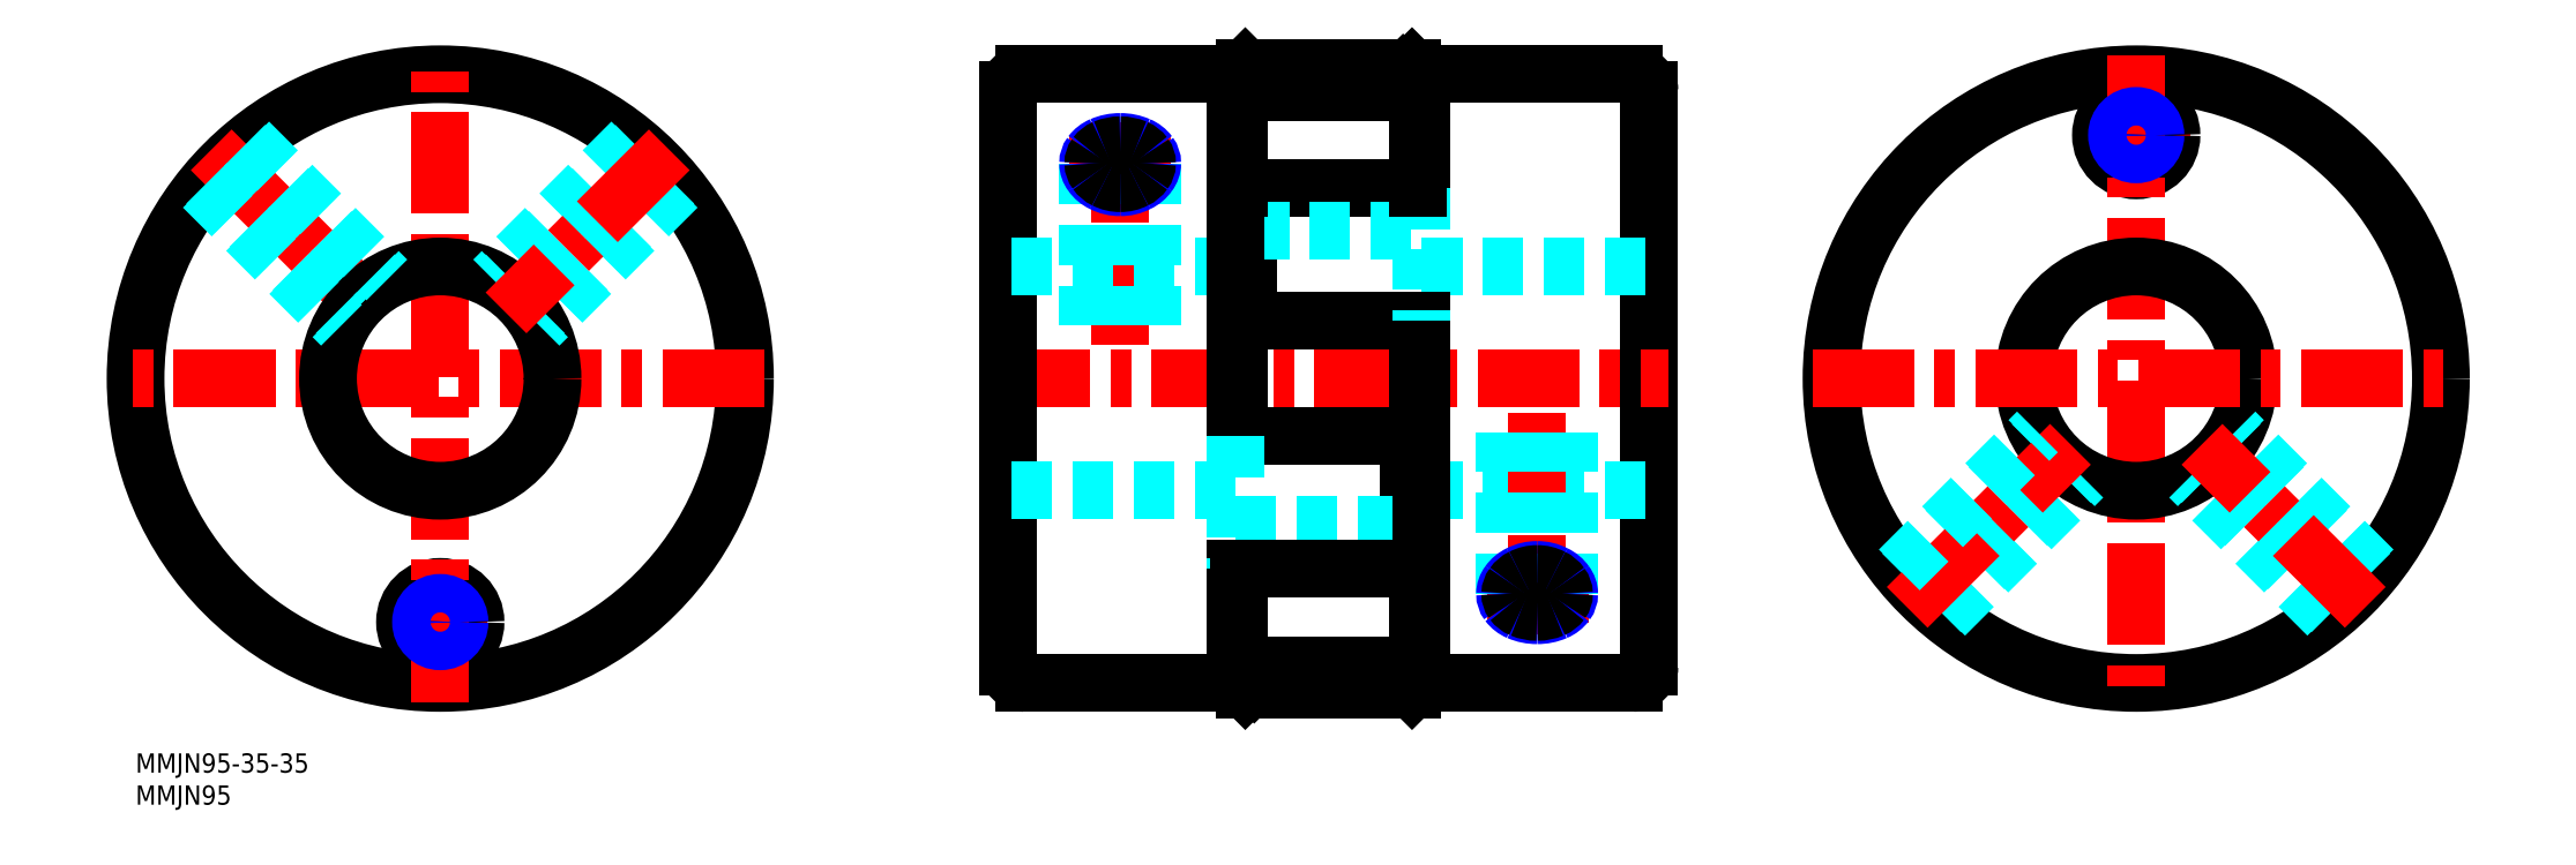
<metadata>
{"format":"dxf","ext":"dxf","renderer":"ezdxf+matplotlib","layout":"modelspace","background":"white","min_lineweight":24,"dpi":150}
</metadata>
<code>
0
SECTION
2
ENTITIES
0
INSERT
8
MSM_CONTINUOUS
2
*U2
10
0
20
0
30
0
0
INSERT
8
MSM_CONTINUOUS
2
*U3
10
0
20
0
30
0
0
CIRCLE
8
MSM_CONTINUOUS
10
311.9
20
58.5
30
0
40
47.5
0
CIRCLE
8
MSM_CONTINUOUS
10
47.5
20
58.5
30
0
40
47.5
0
LINE
8
MSM_CONTINUOUS
10
236
20
13.5
30
0
11
236
21
103.5
31
0
0
LINE
8
MSM_CENTER
10
133
20
58.5
30
0
11
239
21
58.5
31
0
0
LINE
8
MSM_DASHED
10
200.5
20
76
30
0
11
236
21
76
31
0
0
LINE
8
MSM_DASHED
10
200.5
20
41
30
0
11
236
21
41
31
0
0
LINE
8
MSM_CONTINUOUS
10
233.5
20
106
30
0
11
200.5
21
106
31
0
0
LINE
8
MSM_CONTINUOUS
10
138.5
20
106
30
0
11
197.6
21
106
31
0
0
LINE
8
MSM_CONTINUOUS
10
233.5
20
11
30
0
11
174.4
21
11
31
0
0
LINE
8
MSM_CENTER
10
11.79
20
94.21
30
0
11
37.25
21
68.75
31
0
0
LINE
8
MSM_CONTINUOUS
10
198.5
20
28.8
30
0
11
198.5
21
49.5
31
0
0
LINE
8
MSM_CENTER
10
153.5
20
63.82
30
0
11
153.5
21
98.44
31
0
0
ARC
8
MSM_CONTINUOUS
10
233.5
20
103.5
30
0
40
2.5
50
0
51
90
0
ARC
8
MSM_CONTINUOUS
10
233.5
20
13.5
30
0
40
2.5
50
270
51
0
0
LINE
8
MSM_CONTINUOUS
10
198.5
20
103.2
30
0
11
198.5
21
105.1
31
0
0
LINE
8
MSM_CONTINUOUS
10
173.5
20
11.9
30
0
11
173.5
21
13.8
31
0
0
LINE
8
MSM_DASHED
10
171.5
20
35.65
30
0
11
198.5
21
35.65
31
0
0
LINE
8
MSM_CENTER
10
39
20
20.5
30
0
11
56
21
20.5
31
0
0
LINE
8
MSM_CONTINUOUS
10
136
20
13.5
30
0
11
136
21
103.5
31
0
0
LINE
8
MSM_DASHED
10
171.5
20
76
30
0
11
136
21
76
31
0
0
LINE
8
MSM_DASHED
10
171.5
20
41
30
0
11
136
21
41
31
0
0
LINE
8
MSM_CONTINUOUS
10
138.5
20
11
30
0
11
171.5
21
11
31
0
0
LINE
8
MSM_CONTINUOUS
10
173.5
20
67.5
30
0
11
173.5
21
88.2
31
0
0
ARC
8
MSM_CONTINUOUS
10
138.5
20
103.5
30
0
40
2.5
50
90
51
180
0
ARC
8
MSM_CONTINUOUS
10
138.5
20
13.5
30
0
40
2.5
50
180
51
270
0
CIRCLE
8
MSM_CONTINUOUS
10
47.5
20
20.5
30
0
40
5.5
0
LINE
8
MSM_CENTER
10
98
20
58.5
30
0
11
-3
21
58.5
31
0
0
LINE
8
MSM_CENTER
10
47.5
20
8
30
0
11
47.5
21
109
31
0
0
LINE
8
MSM_CONTINUOUS
10
171.5
20
67.5
30
0
11
200.5
21
67.5
31
0
0
LINE
8
MSM_CONTINUOUS
10
171.5
20
49.5
30
0
11
200.5
21
49.5
31
0
0
LINE
8
MSM_CONTINUOUS
10
171.5
20
28.8
30
0
11
200.5
21
28.8
31
0
0
LINE
8
MSM_CONTINUOUS
10
171.5
20
13.8
30
0
11
200.5
21
13.8
31
0
0
LINE
8
MSM_CONTINUOUS
10
200
20
67.5
30
0
11
200
21
49.5
31
0
0
LINE
8
MSM_CONTINUOUS
10
172
20
67.5
30
0
11
172
21
49.5
31
0
0
LINE
8
MSM_CONTINUOUS
10
171.5
20
88.2
30
0
11
200.5
21
88.2
31
0
0
LINE
8
MSM_DASHED
10
173.5
20
81.65
30
0
11
200.5
21
81.65
31
0
0
LINE
8
MSM_CONTINUOUS
10
172
20
103.2
30
0
11
172
21
88.2
31
0
0
LINE
8
MSM_CONTINUOUS
10
200.5
20
88.2
30
0
11
200.5
21
106
31
0
0
LINE
8
MSM_CONTINUOUS
10
200.5
20
67.5
30
0
11
200.5
21
13.8
31
0
0
LINE
8
MSM_DASHED
10
200.5
20
88.2
30
0
11
200.5
21
67.5
31
0
0
LINE
8
MSM_CONTINUOUS
10
171.5
20
103.2
30
0
11
171.5
21
49.5
31
0
0
LINE
8
MSM_CONTINUOUS
10
171.5
20
11
30
0
11
171.5
21
28.8
31
0
0
LINE
8
MSM_DASHED
10
171.5
20
49.5
30
0
11
171.5
21
28.8
31
0
0
LINE
8
MSM_CONTINUOUS
10
200
20
28.8
30
0
11
200
21
13.8
31
0
0
LINE
8
MSM_CONTINUOUS
10
199
20
107
30
0
11
173
21
107
31
0
0
LINE
8
MSM_CONTINUOUS
10
171.5
20
103.2
30
0
11
200.5
21
103.2
31
0
0
LINE
8
MSM_CENTER
10
145.5
20
92.09
30
0
11
161.5
21
92.09
31
0
0
LINE
8
MSM_CONTINUOUS
10
197.6
20
106
30
0
11
198.5
21
105.1
31
0
0
LINE
8
MSM_CONTINUOUS
10
173
20
107
30
0
11
172
21
106
31
0
0
LINE
8
MSM_CONTINUOUS
10
199
20
107
30
0
11
200
21
106
31
0
0
LINE
8
MSM_CONTINUOUS
10
200
20
106
30
0
11
200
21
88.2
31
0
0
LINE
8
MSM_CONTINUOUS
10
173.5
20
11.9
30
0
11
174.4
21
11
31
0
0
LINE
8
MSM_CONTINUOUS
10
199
20
10
30
0
11
200
21
11
31
0
0
LINE
8
MSM_CONTINUOUS
10
173
20
10
30
0
11
172
21
11
31
0
0
LINE
8
MSM_CONTINUOUS
10
172
20
11
30
0
11
172
21
28.8
31
0
0
LINE
8
MSM_CONTINUOUS
10
173
20
10
30
0
11
199
21
10
31
0
0
CIRCLE
8
MSM_CONTINUOUS
10
47.5
20
58.5
30
0
40
17.5
0
CIRCLE
8
MSM_CONTINUOUS
10
47.5
20
20.5
30
0
40
2.458
0
CIRCLE
8
MSM_NARROW
10
47.5
20
20.5
30
0
40
3
0
LINE
8
MSM_DASHED
10
149.3
20
92.09
30
0
11
149.3
21
66.82
31
0
0
LINE
8
MSM_DASHED
10
148.5
20
92.09
30
0
11
148.5
21
66.82
31
0
0
LINE
8
MSM_DASHED
10
158.5
20
92.09
30
0
11
158.5
21
66.82
31
0
0
LINE
8
MSM_DASHED
10
157.7
20
92.09
30
0
11
157.7
21
66.82
31
0
0
LINE
8
MSM_DASHED
10
11.08
20
89
30
0
11
32.52
21
67.55
31
0
0
LINE
8
MSM_DASHED
10
10.56
20
88.37
30
0
11
32.11
21
66.82
31
0
0
LINE
8
MSM_DASHED
10
17.63
20
95.44
30
0
11
39.18
21
73.89
31
0
0
LINE
8
MSM_DASHED
10
17
20
94.92
30
0
11
38.45
21
73.48
31
0
0
LINE
8
MSM_DASHED
10
78
20
94.92
30
0
11
56.55
21
73.48
31
0
0
LINE
8
MSM_DASHED
10
77.37
20
95.44
30
0
11
55.82
21
73.89
31
0
0
LINE
8
MSM_DASHED
10
83.92
20
89
30
0
11
62.48
21
67.55
31
0
0
LINE
8
MSM_DASHED
10
84.44
20
88.37
30
0
11
62.89
21
66.82
31
0
0
LINE
8
MSM_CENTER
10
83.21
20
94.21
30
0
11
57.75
21
68.75
31
0
0
ARC
8
MSM_NARROW
10
153.4
20
88.35
30
0
40
7.086
50
89.5
51
113.5
0
ARC
8
MSM_NARROW
10
152.1
20
91.28
30
0
40
3.867
50
112.7
51
143.4
0
ARC
8
MSM_NARROW
10
151
20
92.08
30
0
40
2.528
50
143.5
51
179.9
0
ARC
8
MSM_NARROW
10
151.3
20
92.11
30
0
40
2.757
50
180.5
51
217.7
0
ARC
8
MSM_NARROW
10
152.4
20
92.74
30
0
40
4.09
50
214.5
51
245.2
0
ARC
8
MSM_NARROW
10
153.4
20
94.16
30
0
40
5.794
50
242.3
51
270.7
0
ARC
8
MSM_NARROW
10
153.6
20
88.35
30
0
40
7.086
50
66.46
51
90.5
0
ARC
8
MSM_NARROW
10
154.9
20
91.28
30
0
40
3.867
50
36.62
51
67.34
0
ARC
8
MSM_NARROW
10
156
20
92.08
30
0
40
2.528
50
0.09354
51
36.45
0
ARC
8
MSM_NARROW
10
155.7
20
92.11
30
0
40
2.757
50
322.3
51
359.5
0
ARC
8
MSM_NARROW
10
154.6
20
92.74
30
0
40
4.09
50
294.8
51
325.5
0
ARC
8
MSM_NARROW
10
153.6
20
94.16
30
0
40
5.794
50
269.3
51
297.7
0
ARC
8
MSM_CONTINUOUS
10
153.4
20
88.98
30
0
40
5.935
50
89.5
51
113.5
0
ARC
8
MSM_CONTINUOUS
10
152.3
20
91.44
30
0
40
3.239
50
112.7
51
143.4
0
ARC
8
MSM_CONTINUOUS
10
151.4
20
92.11
30
0
40
2.119
50
143.6
51
180.6
0
ARC
8
MSM_CONTINUOUS
10
151.6
20
92.14
30
0
40
2.313
50
181.2
51
217.7
0
ARC
8
MSM_CONTINUOUS
10
152.6
20
92.66
30
0
40
3.426
50
214.5
51
245.2
0
ARC
8
MSM_CONTINUOUS
10
153.4
20
93.85
30
0
40
4.853
50
242.3
51
270.7
0
ARC
8
MSM_CONTINUOUS
10
153.6
20
88.98
30
0
40
5.935
50
66.46
51
90.5
0
ARC
8
MSM_CONTINUOUS
10
154.7
20
91.44
30
0
40
3.239
50
36.62
51
67.34
0
ARC
8
MSM_CONTINUOUS
10
155.6
20
92.11
30
0
40
2.119
50
359.4
51
36.45
0
ARC
8
MSM_CONTINUOUS
10
155.4
20
92.14
30
0
40
2.313
50
322.3
51
358.8
0
ARC
8
MSM_CONTINUOUS
10
154.4
20
92.66
30
0
40
3.426
50
294.8
51
325.5
0
ARC
8
MSM_CONTINUOUS
10
153.6
20
93.85
30
0
40
4.853
50
269.3
51
297.7
0
LINE
8
MSM_CENTER
10
218.5
20
53.18
30
0
11
218.5
21
18.56
31
0
0
LINE
8
MSM_CENTER
10
226.5
20
24.91
30
0
11
210.5
21
24.91
31
0
0
LINE
8
MSM_DASHED
10
222.7
20
24.91
30
0
11
222.7
21
50.18
31
0
0
LINE
8
MSM_DASHED
10
223.5
20
24.91
30
0
11
223.5
21
50.18
31
0
0
LINE
8
MSM_DASHED
10
213.5
20
24.91
30
0
11
213.5
21
50.18
31
0
0
LINE
8
MSM_DASHED
10
214.3
20
24.91
30
0
11
214.3
21
50.18
31
0
0
ARC
8
MSM_NARROW
10
218.6
20
28.65
30
0
40
7.086
50
269.5
51
293.5
0
ARC
8
MSM_NARROW
10
219.9
20
25.72
30
0
40
3.867
50
292.7
51
323.4
0
ARC
8
MSM_NARROW
10
221
20
24.92
30
0
40
2.528
50
323.5
51
359.9
0
ARC
8
MSM_NARROW
10
220.7
20
24.89
30
0
40
2.757
50
0.543
51
37.67
0
ARC
8
MSM_NARROW
10
219.6
20
24.26
30
0
40
4.09
50
34.46
51
65.22
0
ARC
8
MSM_NARROW
10
218.6
20
22.84
30
0
40
5.794
50
62.28
51
90.72
0
ARC
8
MSM_NARROW
10
218.4
20
28.65
30
0
40
7.086
50
246.5
51
270.5
0
ARC
8
MSM_NARROW
10
217.1
20
25.72
30
0
40
3.867
50
216.6
51
247.3
0
ARC
8
MSM_NARROW
10
216
20
24.92
30
0
40
2.528
50
180.1
51
216.5
0
ARC
8
MSM_NARROW
10
216.3
20
24.89
30
0
40
2.757
50
142.3
51
179.5
0
ARC
8
MSM_NARROW
10
217.4
20
24.26
30
0
40
4.09
50
114.8
51
145.5
0
ARC
8
MSM_NARROW
10
218.4
20
22.84
30
0
40
5.794
50
89.28
51
117.7
0
ARC
8
MSM_CONTINUOUS
10
218.6
20
28.02
30
0
40
5.935
50
269.5
51
293.5
0
ARC
8
MSM_CONTINUOUS
10
219.7
20
25.56
30
0
40
3.239
50
292.7
51
323.4
0
ARC
8
MSM_CONTINUOUS
10
220.6
20
24.89
30
0
40
2.119
50
323.6
51
0.5816
0
ARC
8
MSM_CONTINUOUS
10
220.4
20
24.86
30
0
40
2.313
50
1.219
51
37.65
0
ARC
8
MSM_CONTINUOUS
10
219.4
20
24.34
30
0
40
3.426
50
34.46
51
65.22
0
ARC
8
MSM_CONTINUOUS
10
218.6
20
23.15
30
0
40
4.853
50
62.28
51
90.72
0
ARC
8
MSM_CONTINUOUS
10
218.4
20
28.02
30
0
40
5.935
50
246.5
51
270.5
0
ARC
8
MSM_CONTINUOUS
10
217.3
20
25.56
30
0
40
3.239
50
216.6
51
247.3
0
ARC
8
MSM_CONTINUOUS
10
216.4
20
24.89
30
0
40
2.119
50
179.4
51
216.4
0
ARC
8
MSM_CONTINUOUS
10
216.6
20
24.86
30
0
40
2.313
50
142.3
51
178.8
0
ARC
8
MSM_CONTINUOUS
10
217.6
20
24.34
30
0
40
3.426
50
114.8
51
145.5
0
ARC
8
MSM_CONTINUOUS
10
218.4
20
23.15
30
0
40
4.853
50
89.28
51
117.7
0
LINE
8
MSM_CENTER
10
320.4
20
96.5
30
0
11
303.4
21
96.5
31
0
0
CIRCLE
8
MSM_CONTINUOUS
10
311.9
20
96.5
30
0
40
5.5
0
LINE
8
MSM_CENTER
10
311.9
20
109
30
0
11
311.9
21
8
31
0
0
CIRCLE
8
MSM_CONTINUOUS
10
311.9
20
58.5
30
0
40
17.5
0
CIRCLE
8
MSM_CONTINUOUS
10
311.9
20
96.5
30
0
40
2.458
0
CIRCLE
8
MSM_NARROW
10
311.9
20
96.5
30
0
40
3
0
LINE
8
MSM_CENTER
10
261.4
20
58.5
30
0
11
362.4
21
58.5
31
0
0
LINE
8
MSM_DASHED
10
342.4
20
22.08
30
0
11
321
21
43.52
31
0
0
LINE
8
MSM_DASHED
10
341.8
20
21.56
30
0
11
320.2
21
43.11
31
0
0
LINE
8
MSM_DASHED
10
348.3
20
28
30
0
11
326.9
21
49.45
31
0
0
LINE
8
MSM_DASHED
10
348.8
20
28.63
30
0
11
327.3
21
50.18
31
0
0
LINE
8
MSM_CENTER
10
347.6
20
22.79
30
0
11
322.2
21
48.25
31
0
0
LINE
8
MSM_DASHED
10
281.4
20
22.08
30
0
11
302.8
21
43.52
31
0
0
LINE
8
MSM_DASHED
10
282
20
21.56
30
0
11
303.6
21
43.11
31
0
0
LINE
8
MSM_DASHED
10
275.5
20
28
30
0
11
296.9
21
49.45
31
0
0
LINE
8
MSM_CENTER
10
276.2
20
22.79
30
0
11
301.6
21
48.25
31
0
0
LINE
8
MSM_DASHED
10
275
20
28.63
30
0
11
296.5
21
50.18
31
0
0
ENDSEC
0
EOF

</code>
